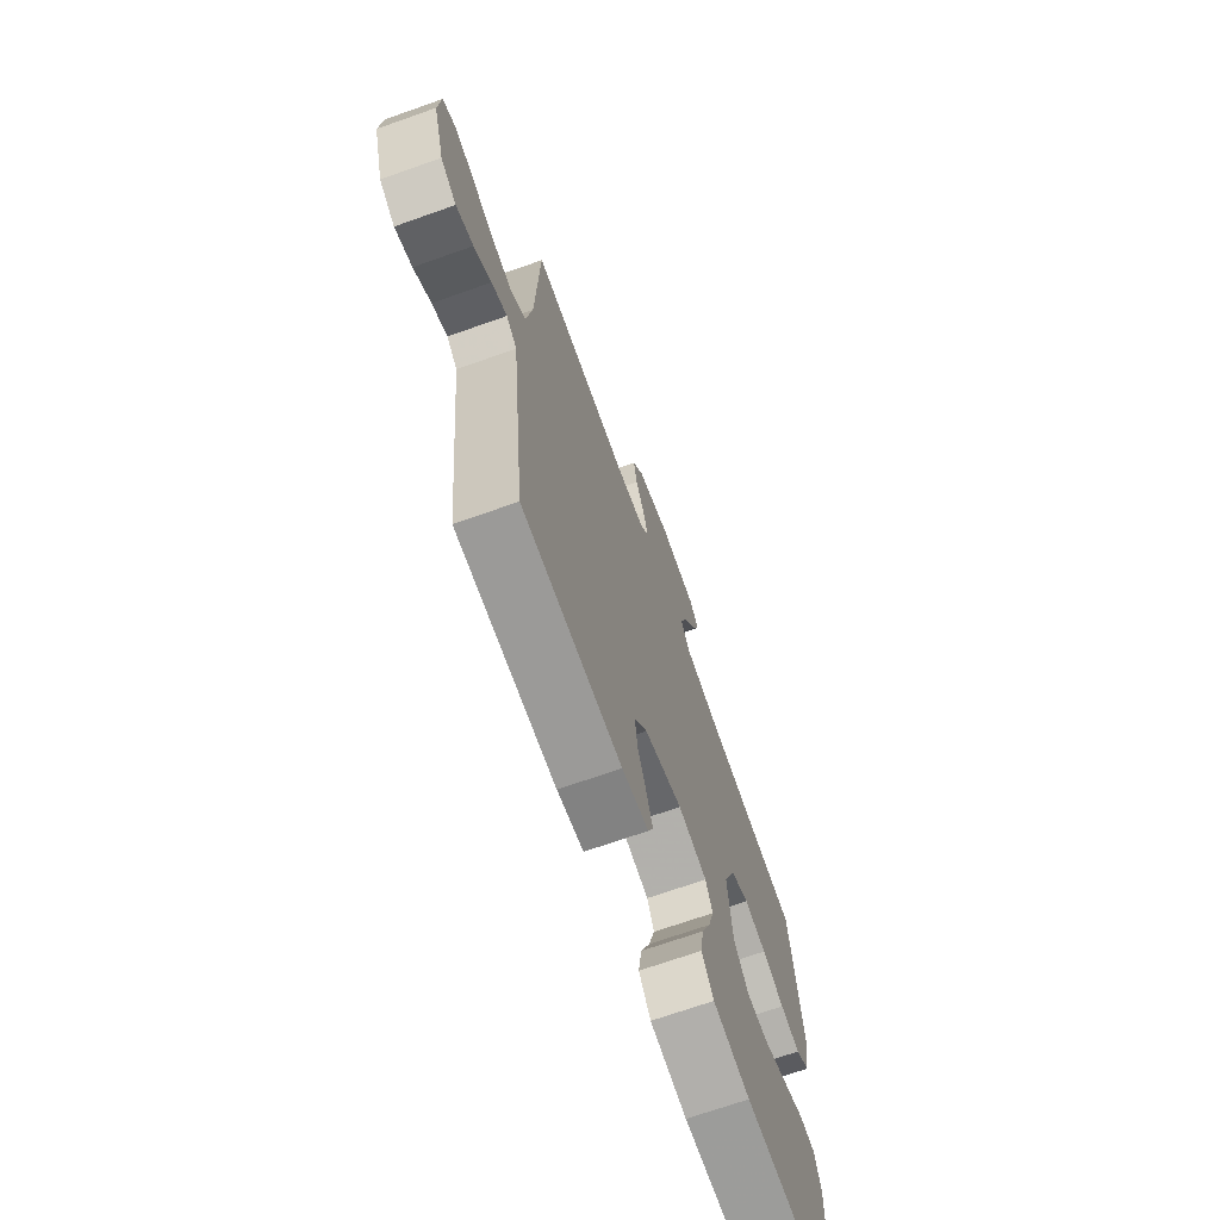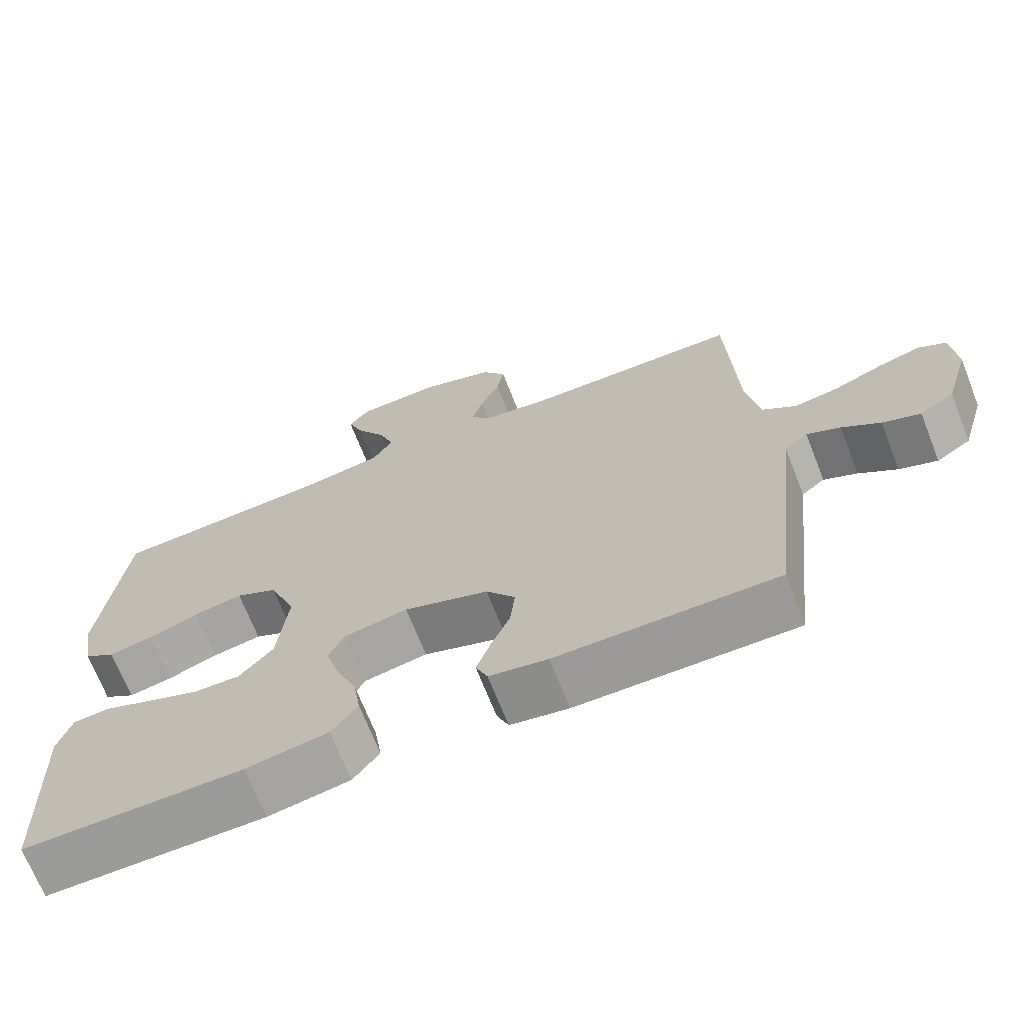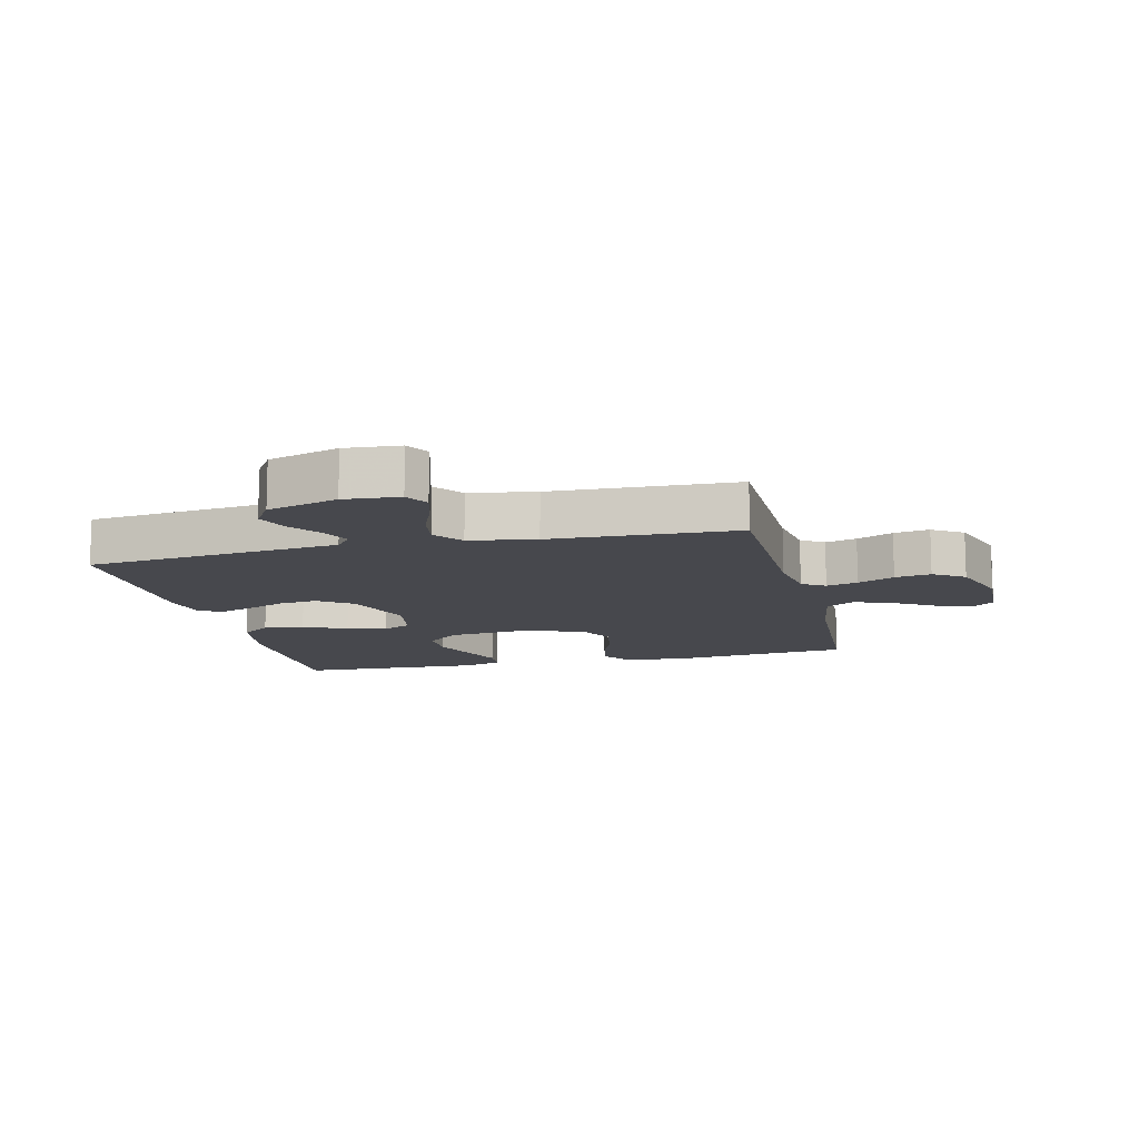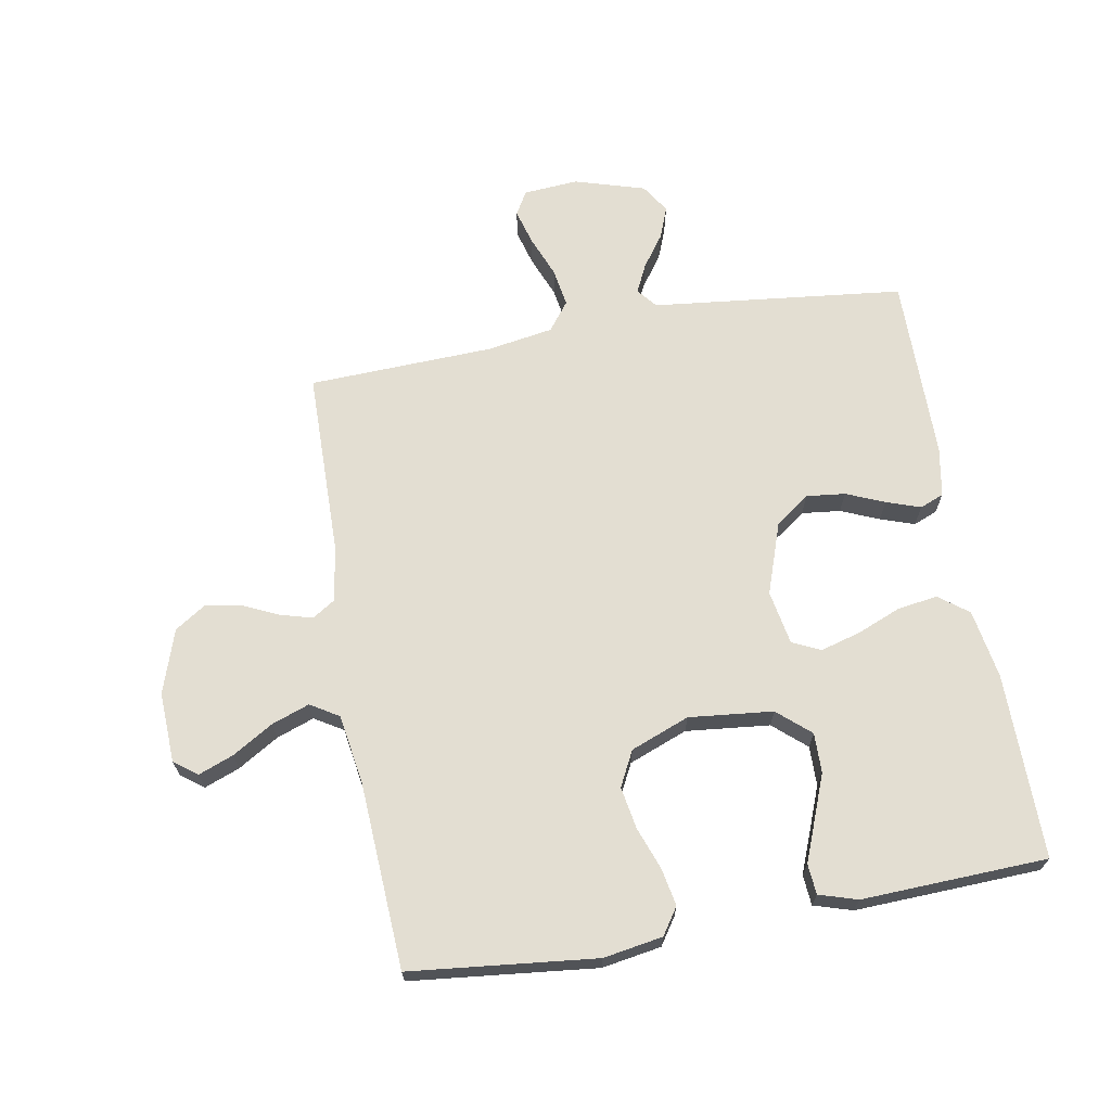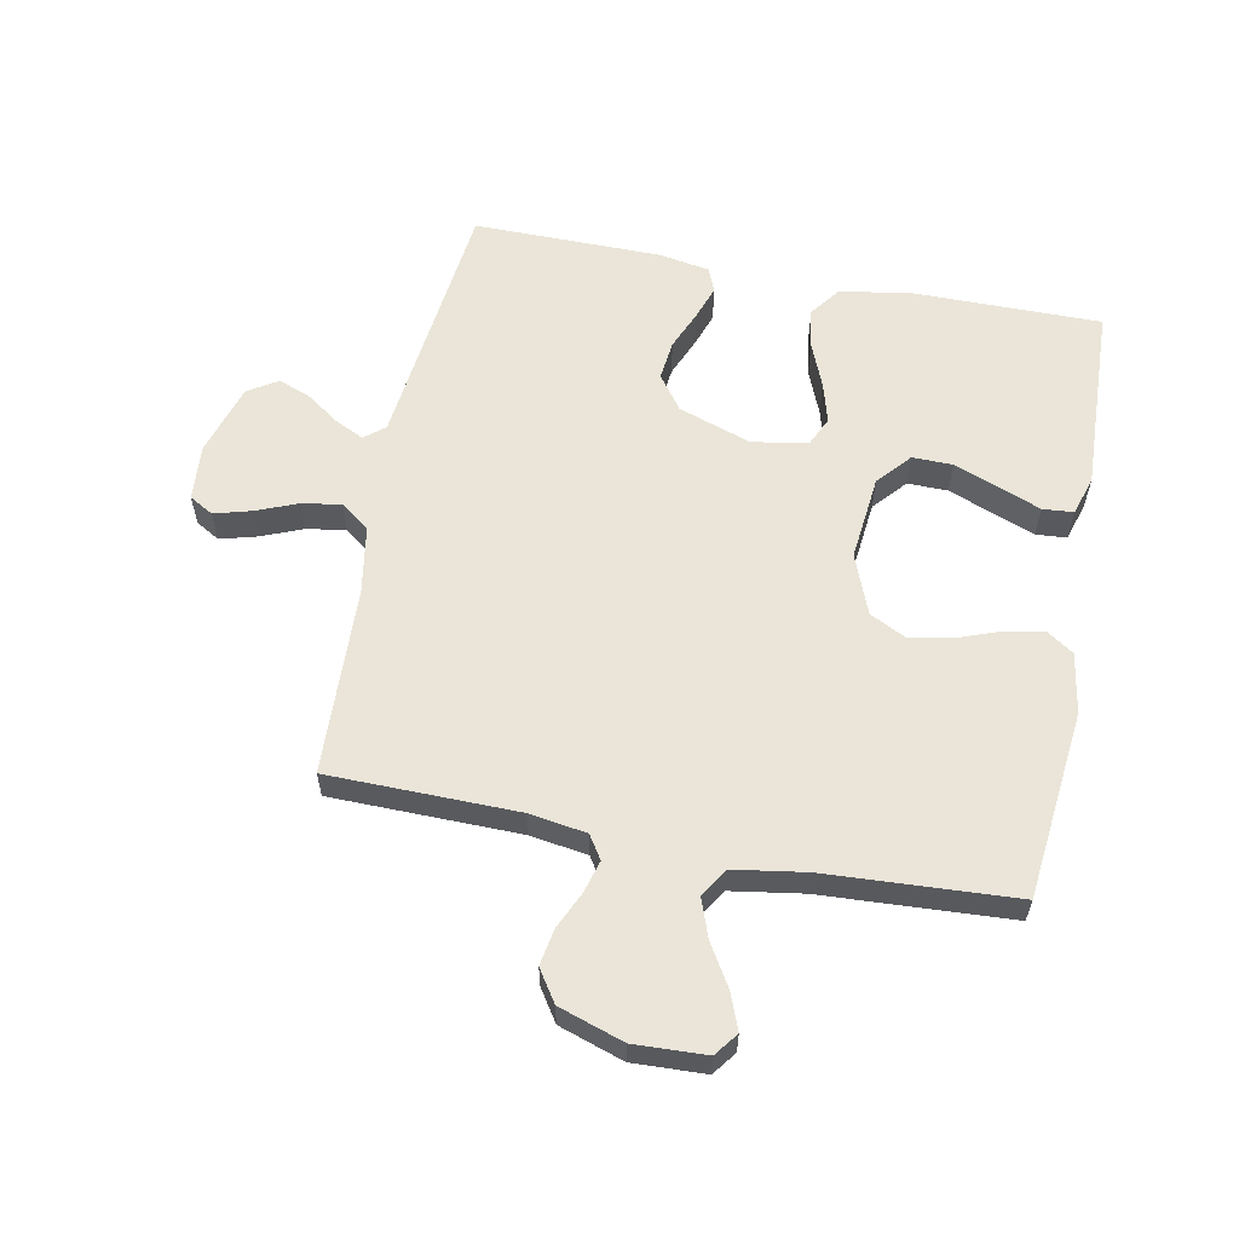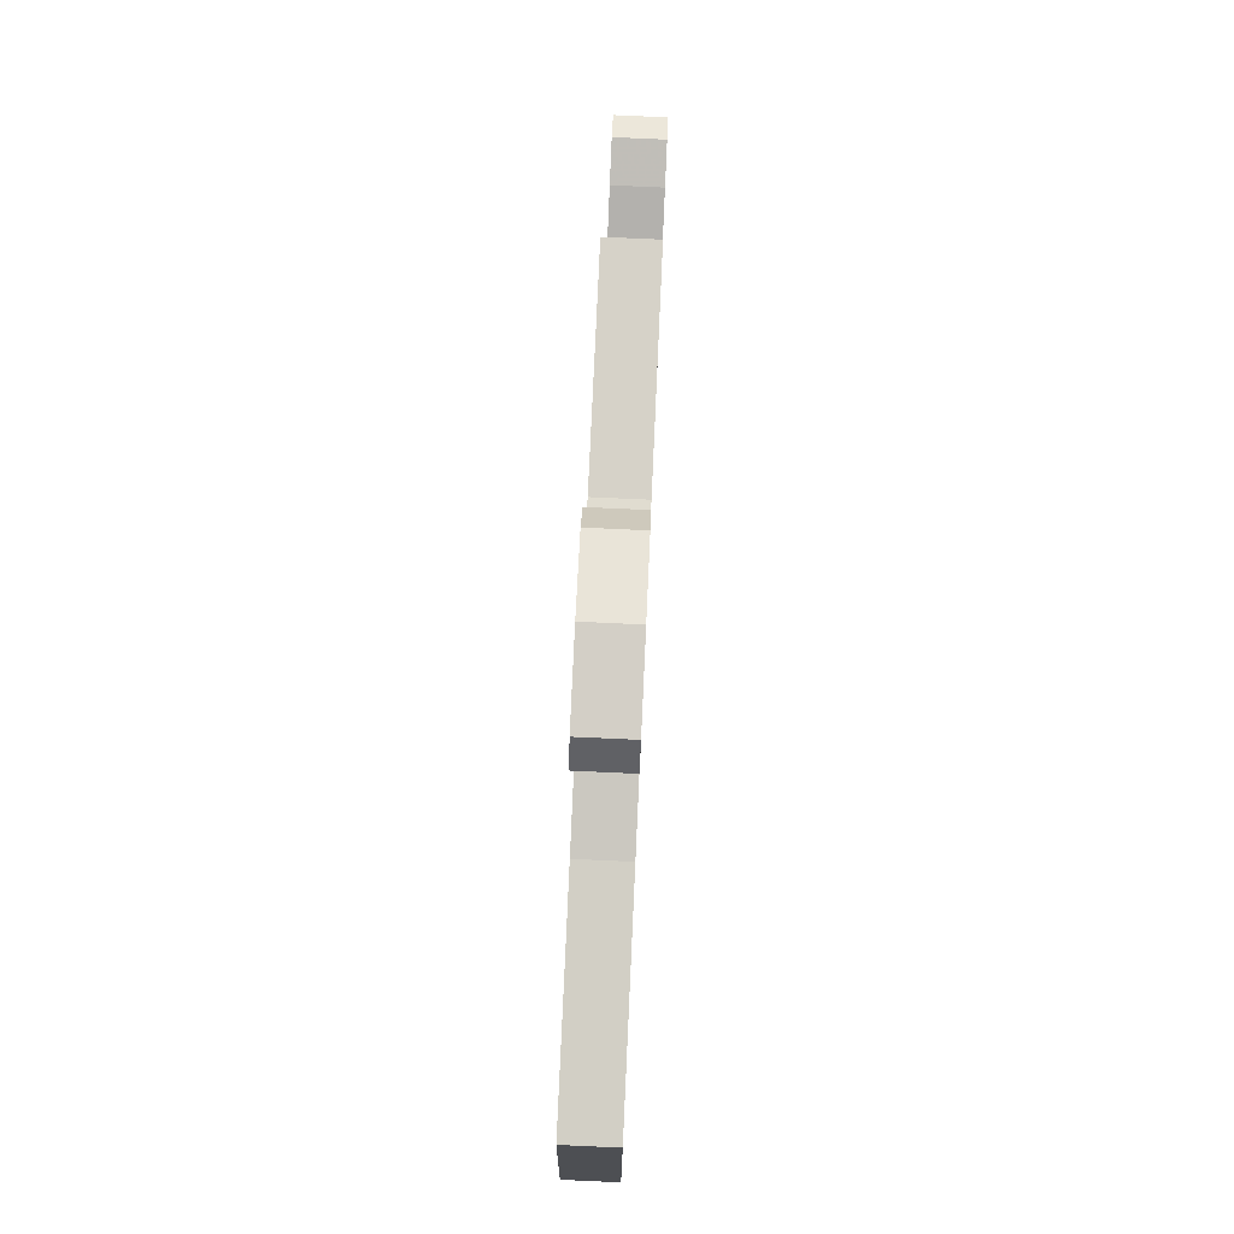
<metadata>
{"format":"obj","ext":"obj","renderer":"f3d","projection":"perspective","resolution":1024,"background":"white","views":[{"elev":-69.8,"azim":-70.5,"up":"+Z"},{"elev":-69.5,"azim":-158.5,"up":"+Z"},{"elev":-11.9,"azim":-76.5,"up":"+Y"},{"elev":67.6,"azim":80.0,"up":"+Y"},{"elev":59.2,"azim":11.1,"up":"+Y"},{"elev":78.6,"azim":92.6,"up":"+Z"}]}
</metadata>
<code>
v 0.5 0.07 -0.5
v 0.2 0.07 -0.499
v 0.088 0.07 -0.48
v 0.052 0.07 -0.432
v 0.062 0.07 -0.367
v 0.091 0.07 -0.296
v 0.109 0.07 -0.232
v 0.088 0.07 -0.186
v 0 0.07 -0.17
v -0.116 0.07 -0.21
v -0.156 0.07 -0.265
v -0.149 0.07 -0.328
v -0.123 0.07 -0.39
v -0.104 0.07 -0.445
v -0.12 0.07 -0.484
v -0.2 0.07 -0.498
v -0.5 0.07 -0.5
v -0.533 0.07 -0.2
v -0.545 0.07 -0.091
v -0.577 0.07 -0.065
v -0.623 0.07 -0.087
v -0.675 0.07 -0.124
v -0.727 0.07 -0.144
v -0.774 0.07 -0.114
v -0.808 0.07 0
v -0.801 0.07 0.089
v -0.763 0.07 0.111
v -0.705 0.07 0.095
v -0.638 0.07 0.068
v -0.576 0.07 0.058
v -0.53 0.07 0.093
v -0.512 0.07 0.2
v -0.5 0.07 0.5
v -0.2 0.07 0.504
v -0.109 0.07 0.518
v -0.085 0.07 0.555
v -0.099 0.07 0.606
v -0.126 0.07 0.665
v -0.136 0.07 0.723
v -0.103 0.07 0.773
v 0 0.07 0.807
v 0.114 0.07 0.802
v 0.142 0.07 0.765
v 0.12 0.07 0.708
v 0.08 0.07 0.642
v 0.058 0.07 0.581
v 0.086 0.07 0.535
v 0.2 0.07 0.517
v 0.5 0.07 0.5
v 0.532 0.07 0.2
v 0.516 0.07 0.104
v 0.473 0.07 0.075
v 0.412 0.07 0.087
v 0.344 0.07 0.112
v 0.276 0.07 0.124
v 0.219 0.07 0.095
v 0.182 0.07 0
v 0.196 0.07 -0.136
v 0.242 0.07 -0.189
v 0.306 0.07 -0.188
v 0.378 0.07 -0.16
v 0.444 0.07 -0.134
v 0.493 0.07 -0.138
v 0.512 0.07 -0.2
v 0.5 0 -0.5
v 0.2 0 -0.499
v 0.088 0 -0.48
v 0.052 0 -0.432
v 0.062 0 -0.367
v 0.091 0 -0.296
v 0.109 0 -0.232
v 0.088 0 -0.186
v 0 0 -0.17
v -0.116 0 -0.21
v -0.156 0 -0.265
v -0.149 0 -0.328
v -0.123 0 -0.39
v -0.104 0 -0.445
v -0.12 0 -0.484
v -0.2 0 -0.498
v -0.5 0 -0.5
v -0.533 0 -0.2
v -0.545 0 -0.091
v -0.577 0 -0.065
v -0.623 0 -0.087
v -0.675 0 -0.124
v -0.727 0 -0.144
v -0.774 0 -0.114
v -0.808 0 0
v -0.801 0 0.089
v -0.763 0 0.111
v -0.705 0 0.095
v -0.638 0 0.068
v -0.576 0 0.058
v -0.53 0 0.093
v -0.512 0 0.2
v -0.5 0 0.5
v -0.2 0 0.504
v -0.109 0 0.518
v -0.085 0 0.555
v -0.099 0 0.606
v -0.126 0 0.665
v -0.136 0 0.723
v -0.103 0 0.773
v 0 0 0.807
v 0.114 0 0.802
v 0.142 0 0.765
v 0.12 0 0.708
v 0.08 0 0.642
v 0.058 0 0.581
v 0.086 0 0.535
v 0.2 0 0.517
v 0.5 0 0.5
v 0.532 0 0.2
v 0.516 0 0.104
v 0.473 0 0.075
v 0.412 0 0.087
v 0.344 0 0.112
v 0.276 0 0.124
v 0.219 0 0.095
v 0.182 0 0
v 0.196 0 -0.136
v 0.242 0 -0.189
v 0.306 0 -0.188
v 0.378 0 -0.16
v 0.444 0 -0.134
v 0.493 0 -0.138
v 0.512 0 -0.2
f 61 62 63 64
f 60 61 64 1
f 59 60 1 2
f 58 59 2 3
f 57 58 3 4
f 51 52 53 54
f 51 54 55
f 48 49 50 51
f 47 48 51 55
f 46 47 55 56
f 42 43 44 45
f 42 45 46
f 41 42 46
f 40 41 46
f 37 38 39 40
f 36 37 40 46
f 35 36 46 56
f 32 33 34
f 31 32 34 35
f 26 27 28 29
f 26 29 30
f 25 26 30
f 24 25 30
f 21 22 23 24
f 20 21 24 30
f 19 20 30 31
f 15 16 17 18
f 12 13 14 15
f 12 15 18 19
f 4 5 6
f 57 4 6
f 57 6 7
f 31 35 56 57
f 11 12 19 31
f 10 11 31
f 9 10 31 57
f 8 9 57
f 7 8 57
f 128 127 126 125
f 65 128 125 124
f 66 65 124 123
f 67 66 123 122
f 68 67 122 121
f 118 117 116 115
f 119 118 115
f 115 114 113 112
f 119 115 112 111
f 120 119 111 110
f 109 108 107 106
f 110 109 106
f 110 106 105
f 110 105 104
f 104 103 102 101
f 110 104 101 100
f 120 110 100 99
f 98 97 96
f 99 98 96 95
f 93 92 91 90
f 94 93 90
f 94 90 89
f 94 89 88
f 88 87 86 85
f 94 88 85 84
f 95 94 84 83
f 82 81 80 79
f 79 78 77 76
f 83 82 79 76
f 70 69 68
f 70 68 121
f 71 70 121
f 121 120 99 95
f 95 83 76 75
f 95 75 74
f 121 95 74 73
f 121 73 72
f 121 72 71
f 1 65 66 2
f 2 66 67 3
f 3 67 68 4
f 4 68 69 5
f 5 69 70 6
f 6 70 71 7
f 7 71 72 8
f 8 72 73 9
f 9 73 74 10
f 10 74 75 11
f 11 75 76 12
f 12 76 77 13
f 13 77 78 14
f 14 78 79 15
f 15 79 80 16
f 16 80 81 17
f 17 81 82 18
f 18 82 83 19
f 19 83 84 20
f 20 84 85 21
f 21 85 86 22
f 22 86 87 23
f 23 87 88 24
f 24 88 89 25
f 25 89 90 26
f 26 90 91 27
f 27 91 92 28
f 28 92 93 29
f 29 93 94 30
f 30 94 95 31
f 31 95 96 32
f 32 96 97 33
f 33 97 98 34
f 34 98 99 35
f 35 99 100 36
f 36 100 101 37
f 37 101 102 38
f 38 102 103 39
f 39 103 104 40
f 40 104 105 41
f 41 105 106 42
f 42 106 107 43
f 43 107 108 44
f 44 108 109 45
f 45 109 110 46
f 46 110 111 47
f 47 111 112 48
f 48 112 113 49
f 49 113 114 50
f 50 114 115 51
f 51 115 116 52
f 52 116 117 53
f 53 117 118 54
f 54 118 119 55
f 55 119 120 56
f 56 120 121 57
f 57 121 122 58
f 58 122 123 59
f 59 123 124 60
f 60 124 125 61
f 61 125 126 62
f 62 126 127 63
f 63 127 128 64
f 64 128 65 1

</code>
